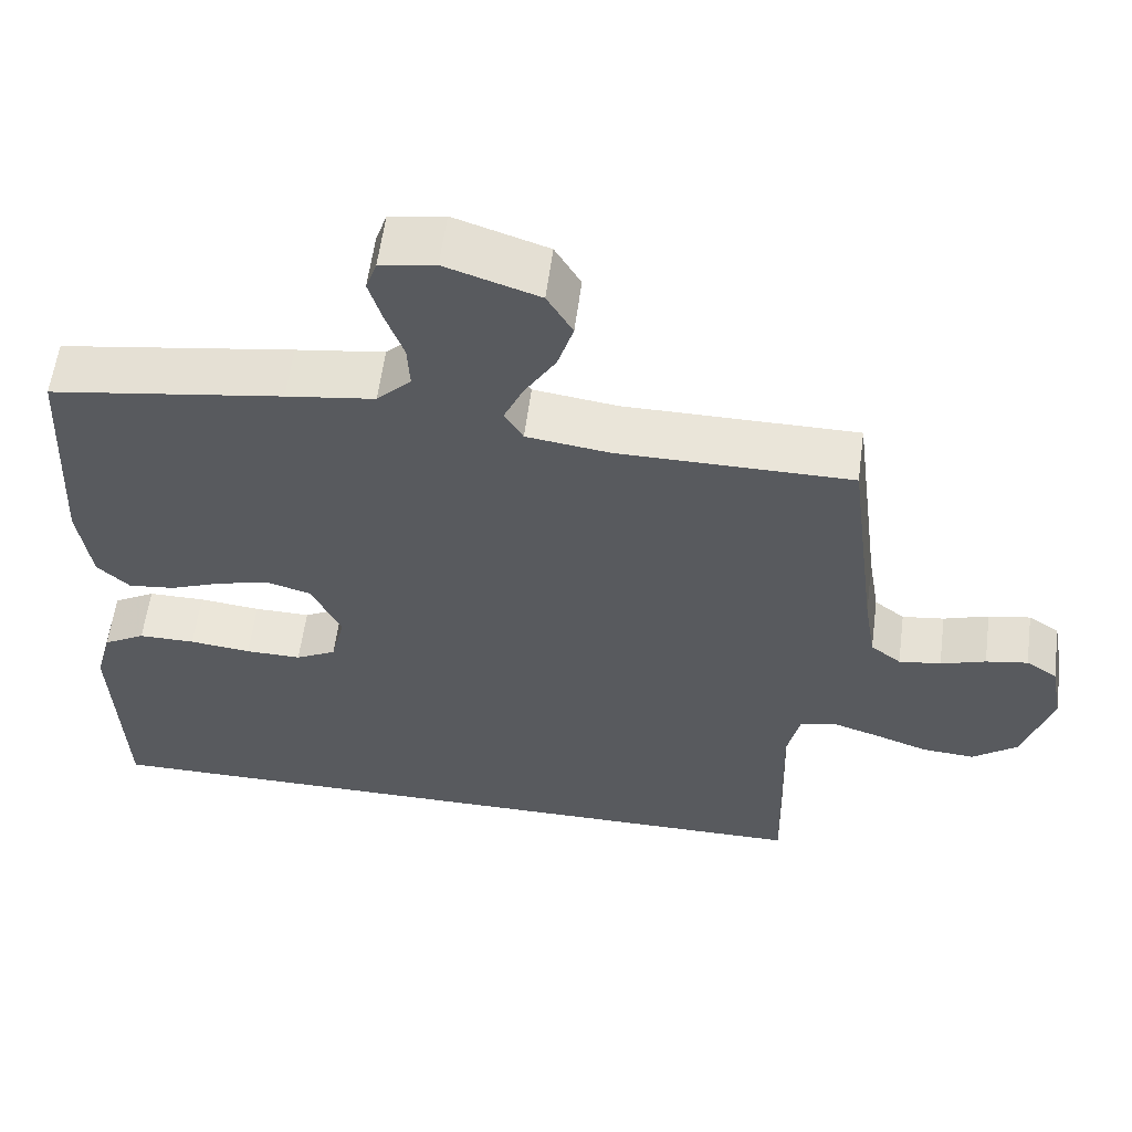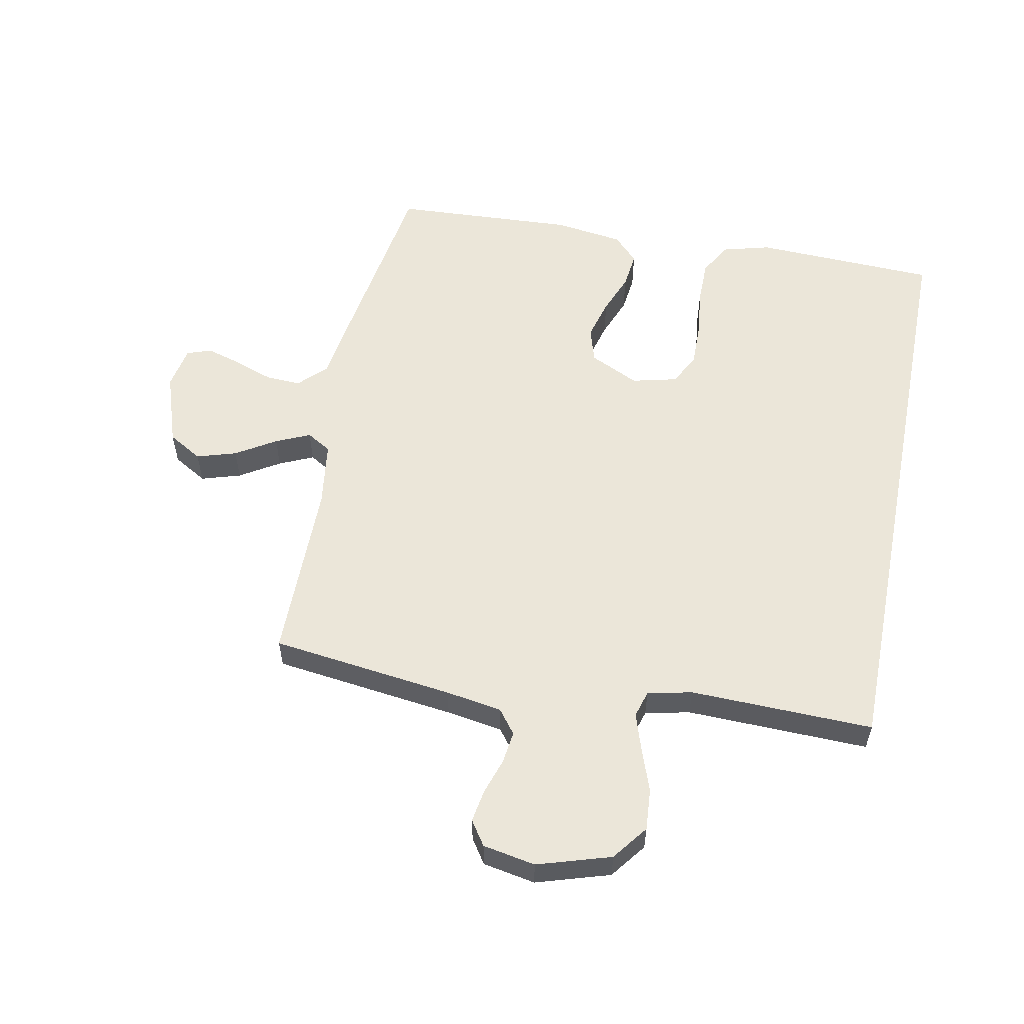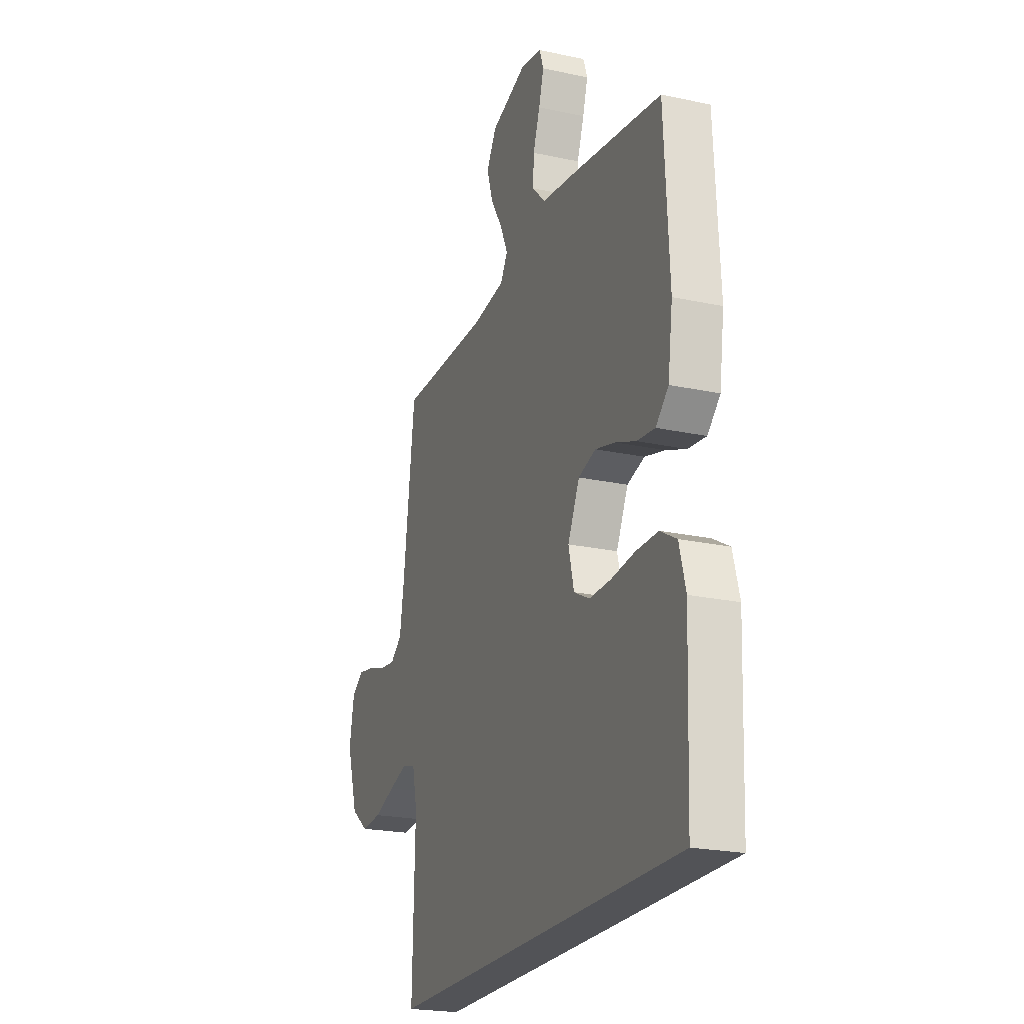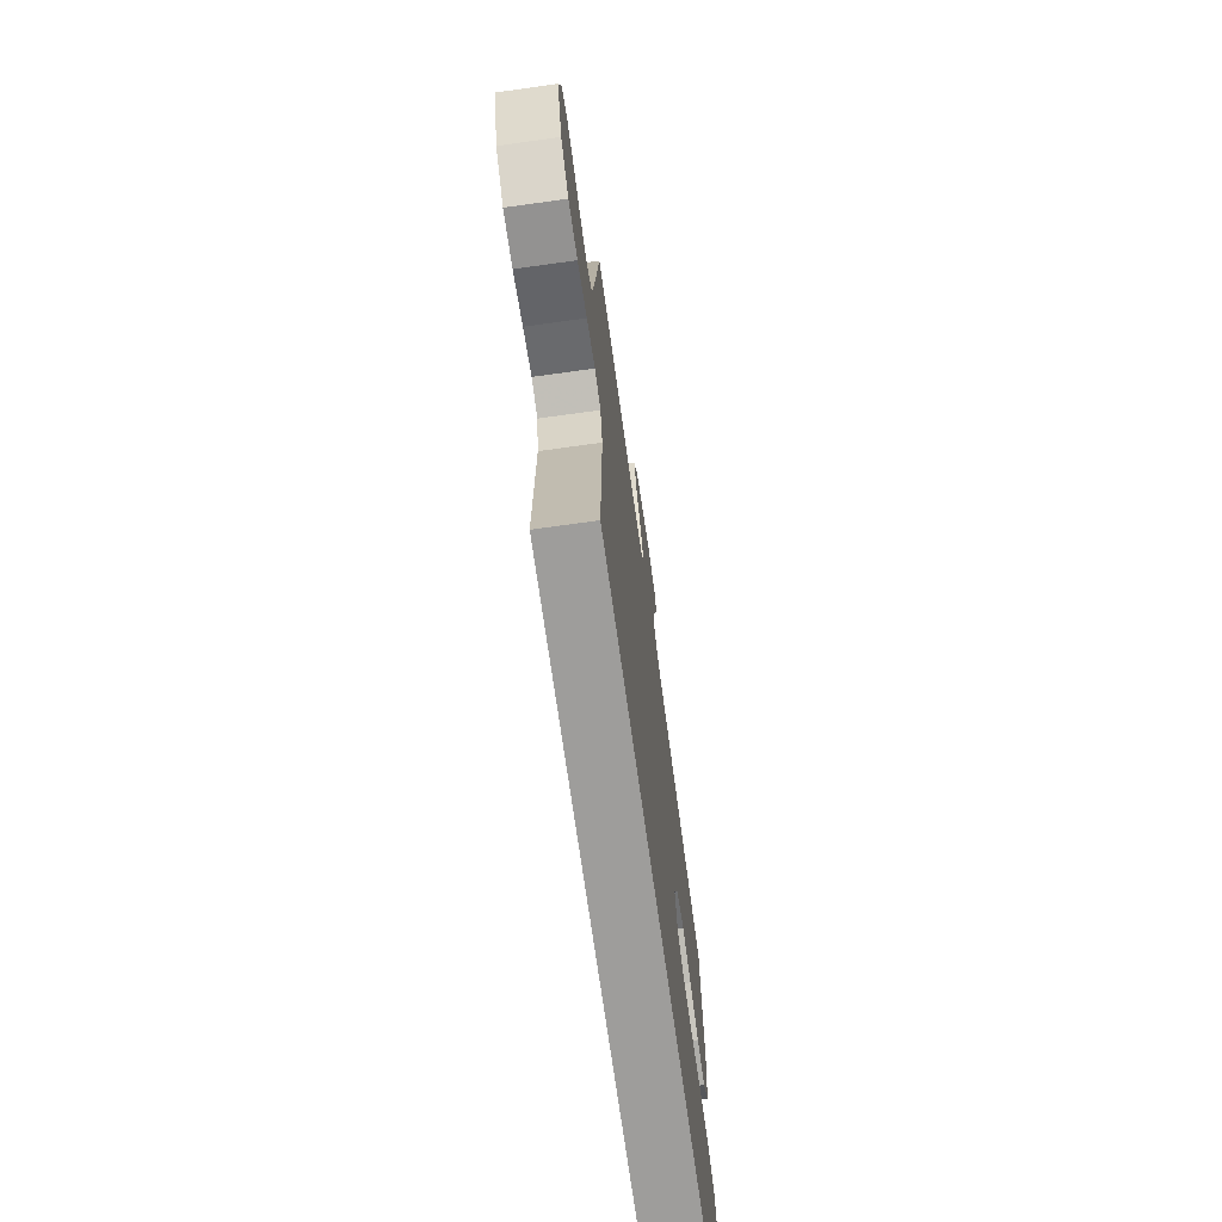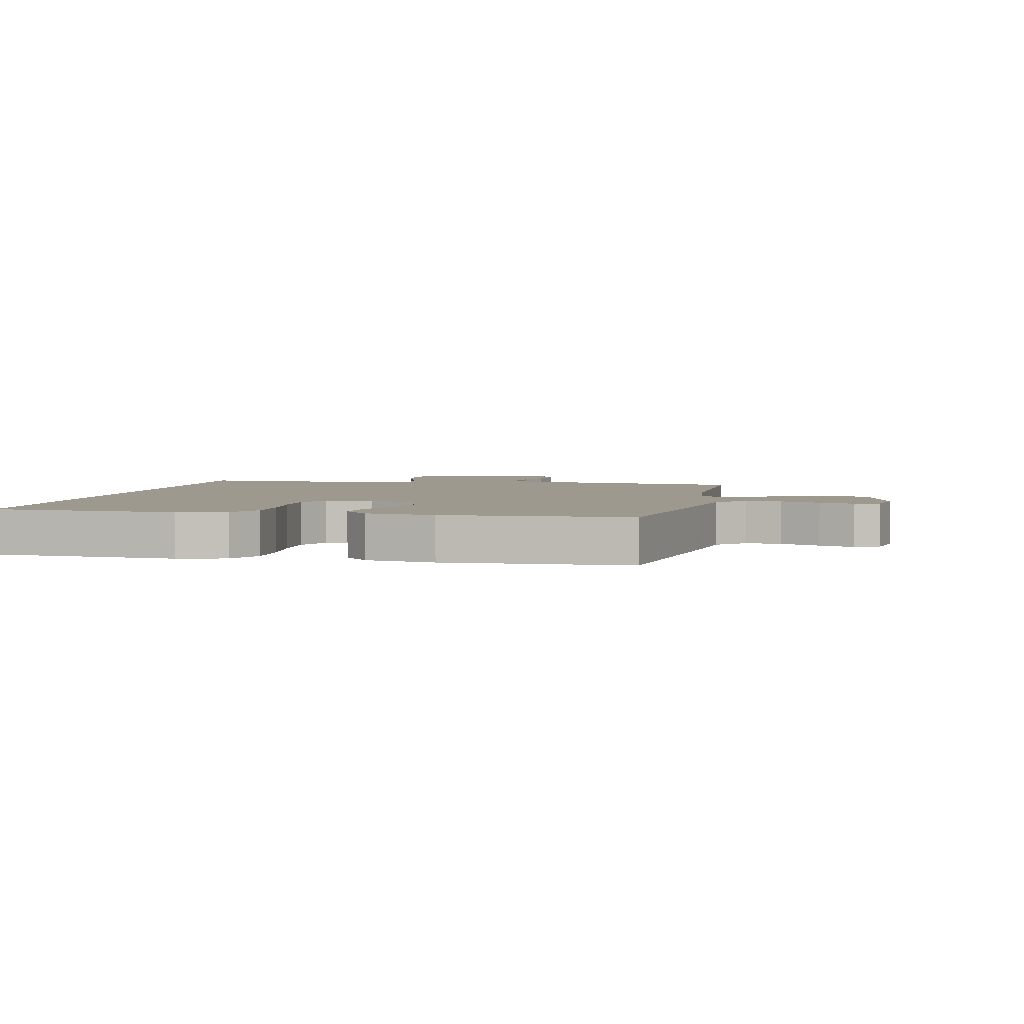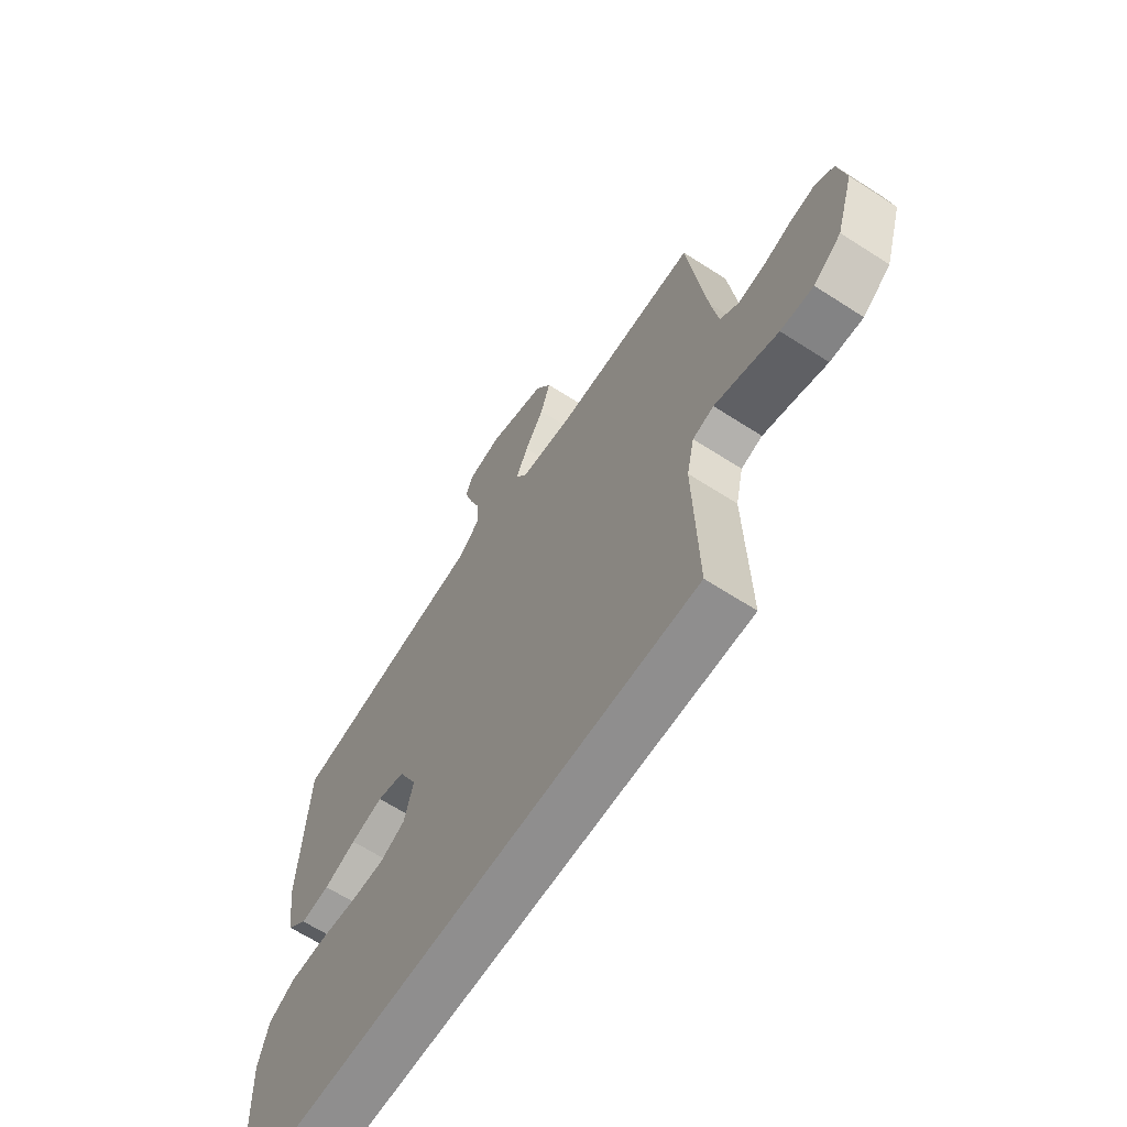
<metadata>
{"format":"obj","ext":"obj","renderer":"f3d","projection":"perspective","resolution":1024,"background":"white","views":[{"elev":58.5,"azim":7.5,"up":"+Z"},{"elev":56.2,"azim":101.1,"up":"+Y"},{"elev":-22.3,"azim":-110.6,"up":"+Z"},{"elev":-70.6,"azim":97.9,"up":"+Z"},{"elev":3.5,"azim":-77.4,"up":"+Y"},{"elev":-65.0,"azim":57.0,"up":"+Z"}]}
</metadata>
<code>
v 0.5 0.07 0.5
v 0.538 0.07 0.2
v 0.553 0.07 0.108
v 0.592 0.07 0.078
v 0.646 0.07 0.085
v 0.704 0.07 0.104
v 0.758 0.07 0.113
v 0.798 0.07 0.086
v 0.814 0.07 0
v 0.777 0.07 -0.12
v 0.719 0.07 -0.164
v 0.651 0.07 -0.159
v 0.581 0.07 -0.134
v 0.519 0.07 -0.114
v 0.475 0.07 -0.127
v 0.459 0.07 -0.2
v 0.467 0.07 -0.5
v -0.524 0.07 -0.5
v -0.536 0.07 -0.2
v -0.515 0.07 -0.122
v -0.461 0.07 -0.091
v -0.388 0.07 -0.091
v -0.309 0.07 -0.1
v -0.237 0.07 -0.101
v -0.185 0.07 -0.074
v -0.167 0.07 0
v -0.206 0.07 0.081
v -0.264 0.07 0.098
v -0.331 0.07 0.08
v -0.398 0.07 0.054
v -0.458 0.07 0.047
v -0.5 0.07 0.087
v -0.516 0.07 0.2
v -0.5 0.07 0.5
v -0.2 0.07 0.546
v -0.086 0.07 0.562
v -0.042 0.07 0.606
v -0.045 0.07 0.664
v -0.068 0.07 0.728
v -0.085 0.07 0.785
v -0.071 0.07 0.825
v 0 0.07 0.838
v 0.12 0.07 0.798
v 0.153 0.07 0.742
v 0.133 0.07 0.677
v 0.093 0.07 0.612
v 0.068 0.07 0.556
v 0.092 0.07 0.516
v 0.2 0.07 0.501
v 0.5 0 0.5
v 0.538 0 0.2
v 0.553 0 0.108
v 0.592 0 0.078
v 0.646 0 0.085
v 0.704 0 0.104
v 0.758 0 0.113
v 0.798 0 0.086
v 0.814 0 0
v 0.777 0 -0.12
v 0.719 0 -0.164
v 0.651 0 -0.159
v 0.581 0 -0.134
v 0.519 0 -0.114
v 0.475 0 -0.127
v 0.459 0 -0.2
v 0.467 0 -0.5
v -0.524 0 -0.5
v -0.536 0 -0.2
v -0.515 0 -0.122
v -0.461 0 -0.091
v -0.388 0 -0.091
v -0.309 0 -0.1
v -0.237 0 -0.101
v -0.185 0 -0.074
v -0.167 0 0
v -0.206 0 0.081
v -0.264 0 0.098
v -0.331 0 0.08
v -0.398 0 0.054
v -0.458 0 0.047
v -0.5 0 0.087
v -0.516 0 0.2
v -0.5 0 0.5
v -0.2 0 0.546
v -0.086 0 0.562
v -0.042 0 0.606
v -0.045 0 0.664
v -0.068 0 0.728
v -0.085 0 0.785
v -0.071 0 0.825
v 0 0 0.838
v 0.12 0 0.798
v 0.153 0 0.742
v 0.133 0 0.677
v 0.093 0 0.612
v 0.068 0 0.556
v 0.092 0 0.516
v 0.2 0 0.501
f 43 44 45 46
f 43 46 47
f 42 43 47
f 41 42 47
f 38 39 40 41
f 38 41 47
f 37 38 47 48
f 33 34 35 36
f 31 32 33 36
f 29 30 31 36
f 28 29 36 37
f 27 28 37 48
f 20 21 22 23
f 20 23 24
f 19 20 24
f 16 17 18 19
f 15 16 19 24
f 14 15 24 25
f 10 11 12 13
f 10 13 14
f 5 6 7 8
f 4 5 8 9
f 49 1 2
f 49 2 3
f 26 27 48 49
f 26 49 3
f 25 26 3 4
f 10 14 25
f 4 9 10 25
f 95 94 93 92
f 96 95 92
f 96 92 91
f 96 91 90
f 90 89 88 87
f 96 90 87
f 97 96 87 86
f 85 84 83 82
f 85 82 81 80
f 85 80 79 78
f 86 85 78 77
f 97 86 77 76
f 72 71 70 69
f 73 72 69
f 73 69 68
f 68 67 66 65
f 73 68 65 64
f 74 73 64 63
f 62 61 60 59
f 63 62 59
f 57 56 55 54
f 58 57 54 53
f 51 50 98
f 52 51 98
f 98 97 76 75
f 52 98 75
f 53 52 75 74
f 74 63 59
f 74 59 58 53
f 1 50 51 2
f 2 51 52 3
f 3 52 53 4
f 4 53 54 5
f 5 54 55 6
f 6 55 56 7
f 7 56 57 8
f 8 57 58 9
f 9 58 59 10
f 10 59 60 11
f 11 60 61 12
f 12 61 62 13
f 13 62 63 14
f 14 63 64 15
f 15 64 65 16
f 16 65 66 17
f 17 66 67 18
f 18 67 68 19
f 19 68 69 20
f 20 69 70 21
f 21 70 71 22
f 22 71 72 23
f 23 72 73 24
f 24 73 74 25
f 25 74 75 26
f 26 75 76 27
f 27 76 77 28
f 28 77 78 29
f 29 78 79 30
f 30 79 80 31
f 31 80 81 32
f 32 81 82 33
f 33 82 83 34
f 34 83 84 35
f 35 84 85 36
f 36 85 86 37
f 37 86 87 38
f 38 87 88 39
f 39 88 89 40
f 40 89 90 41
f 41 90 91 42
f 42 91 92 43
f 43 92 93 44
f 44 93 94 45
f 45 94 95 46
f 46 95 96 47
f 47 96 97 48
f 48 97 98 49
f 49 98 50 1

</code>
